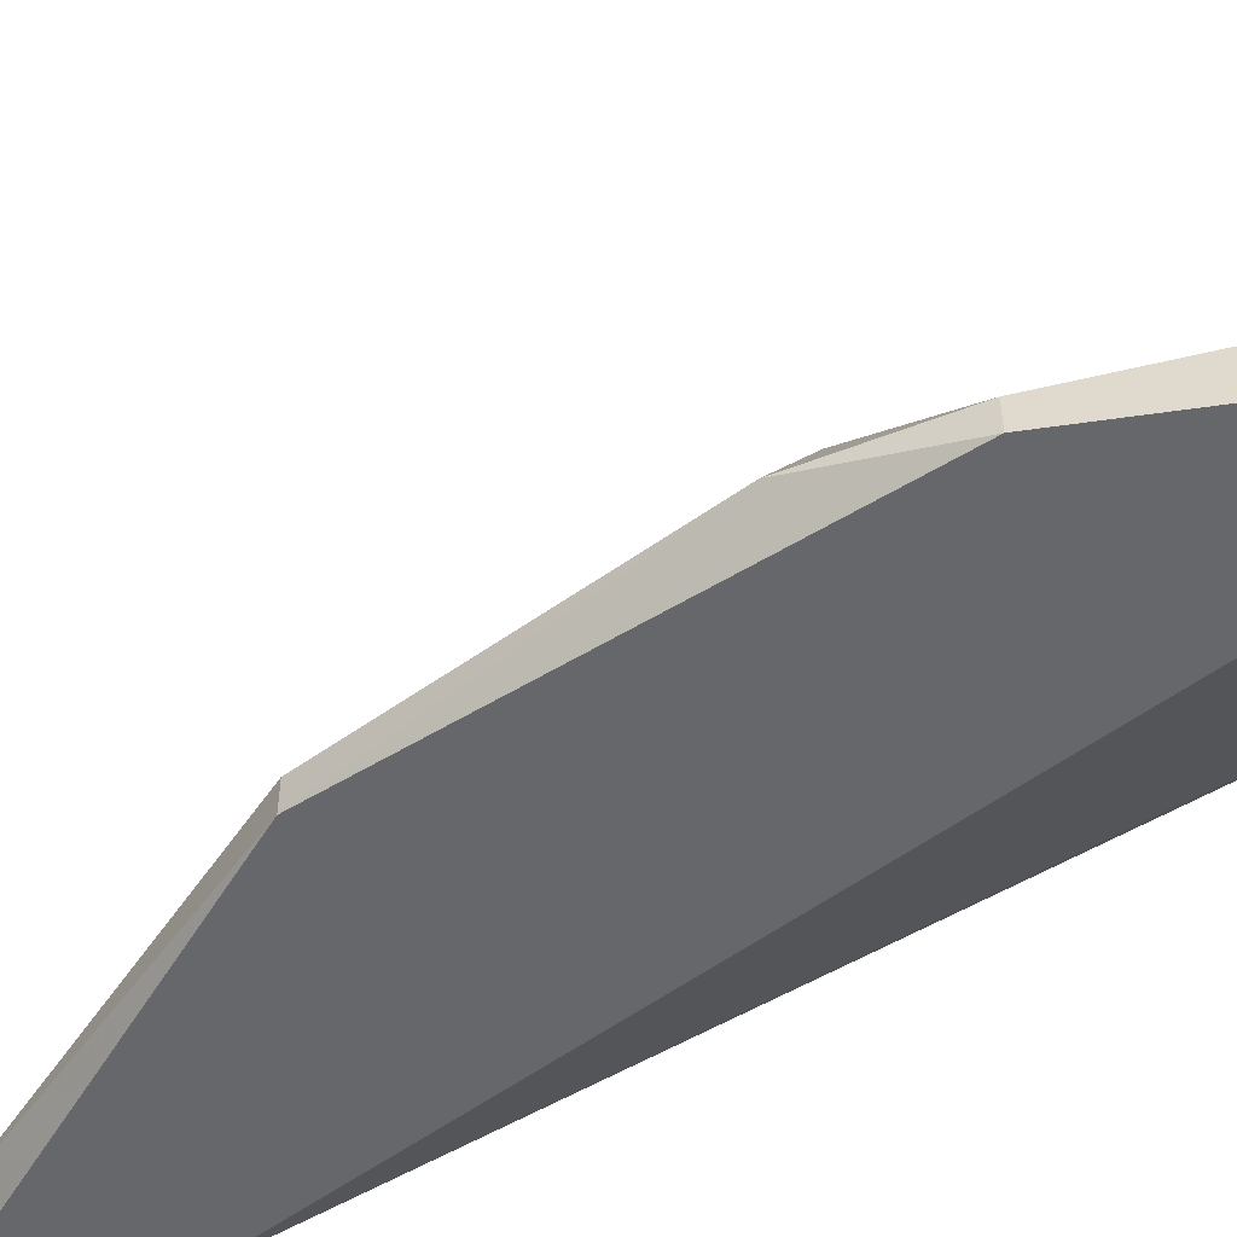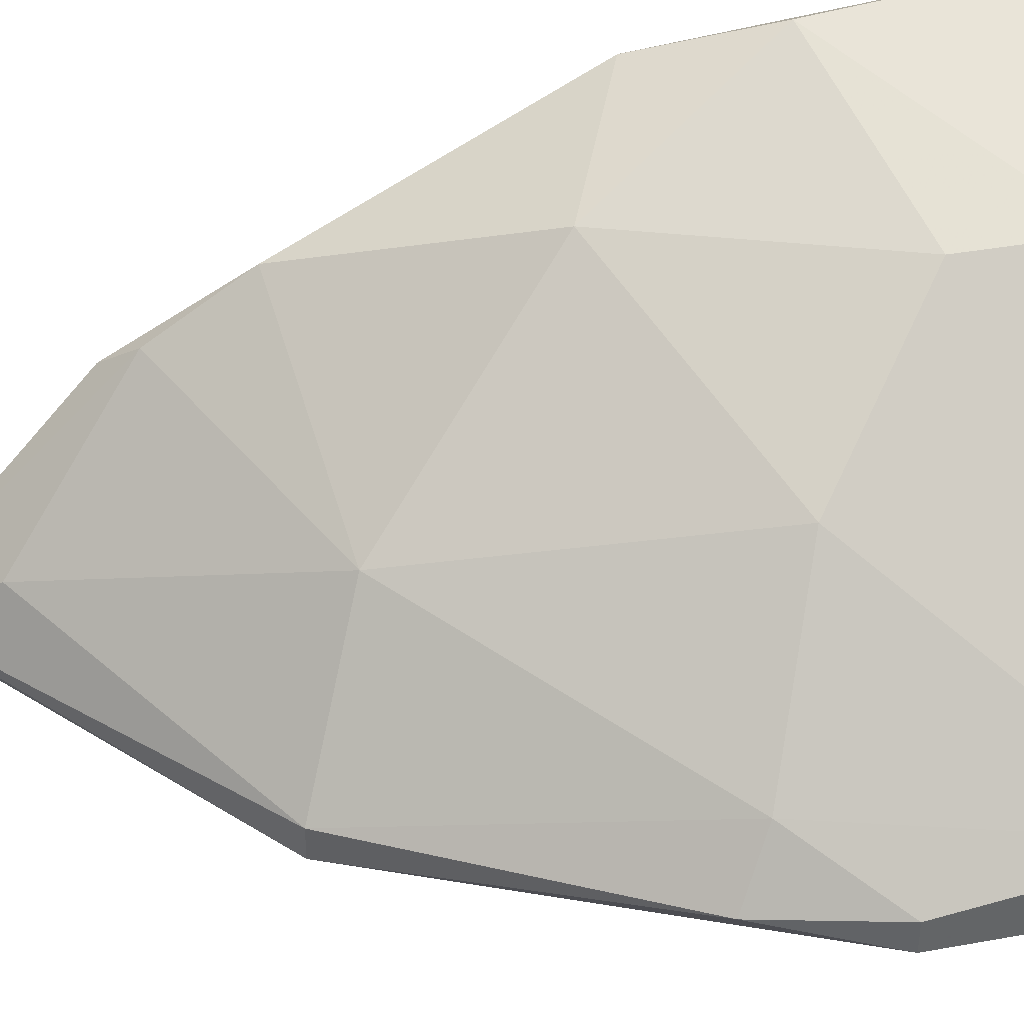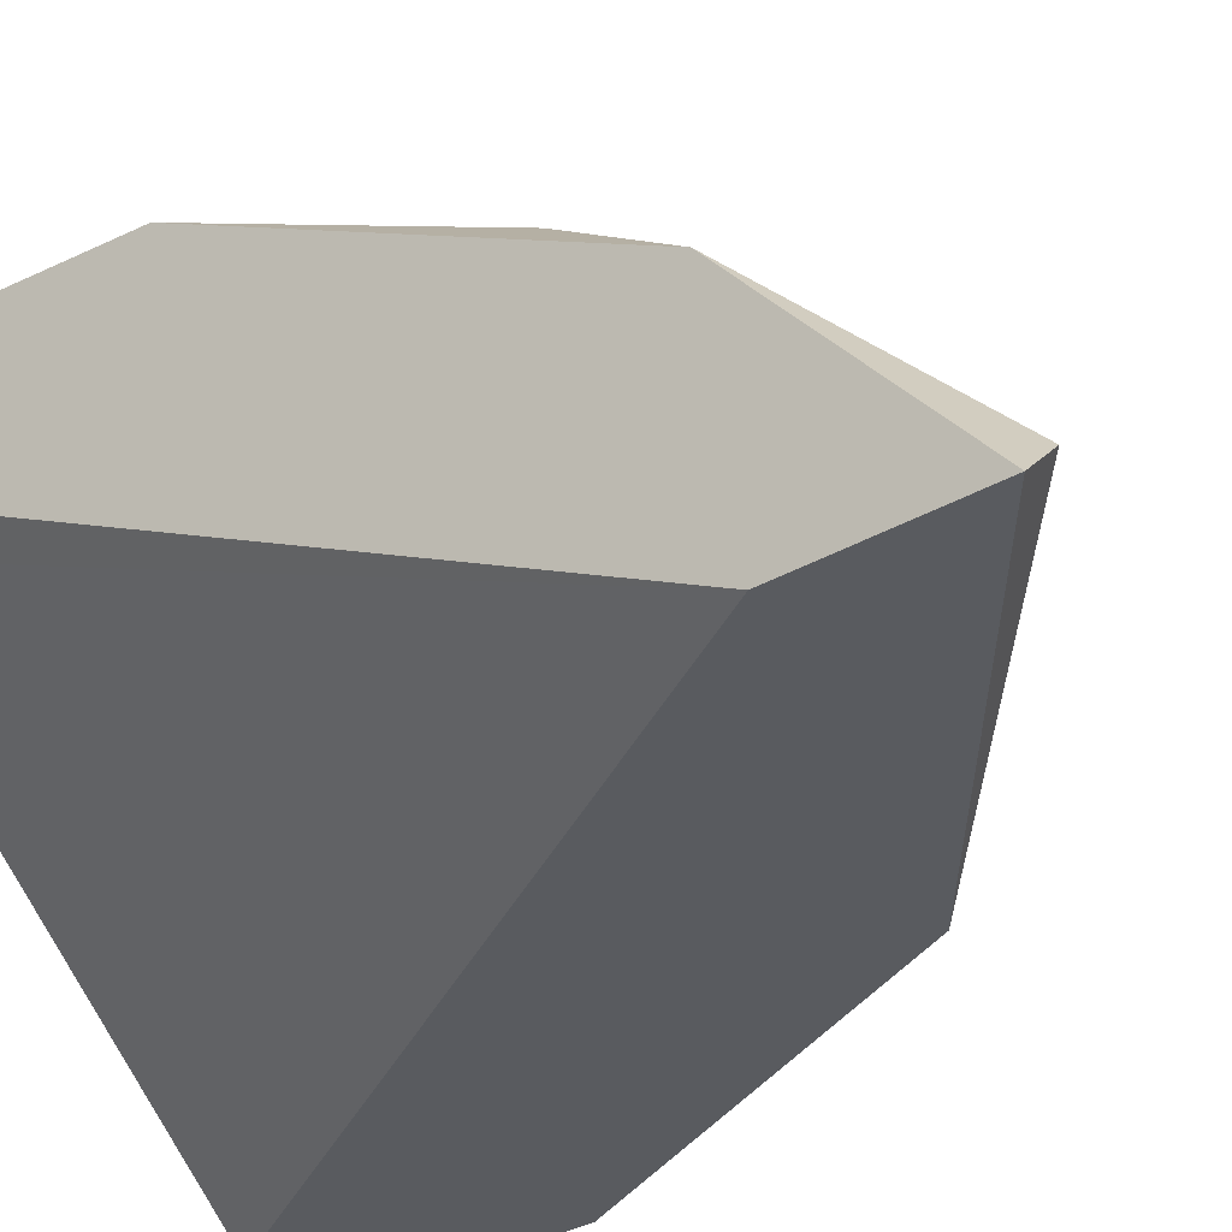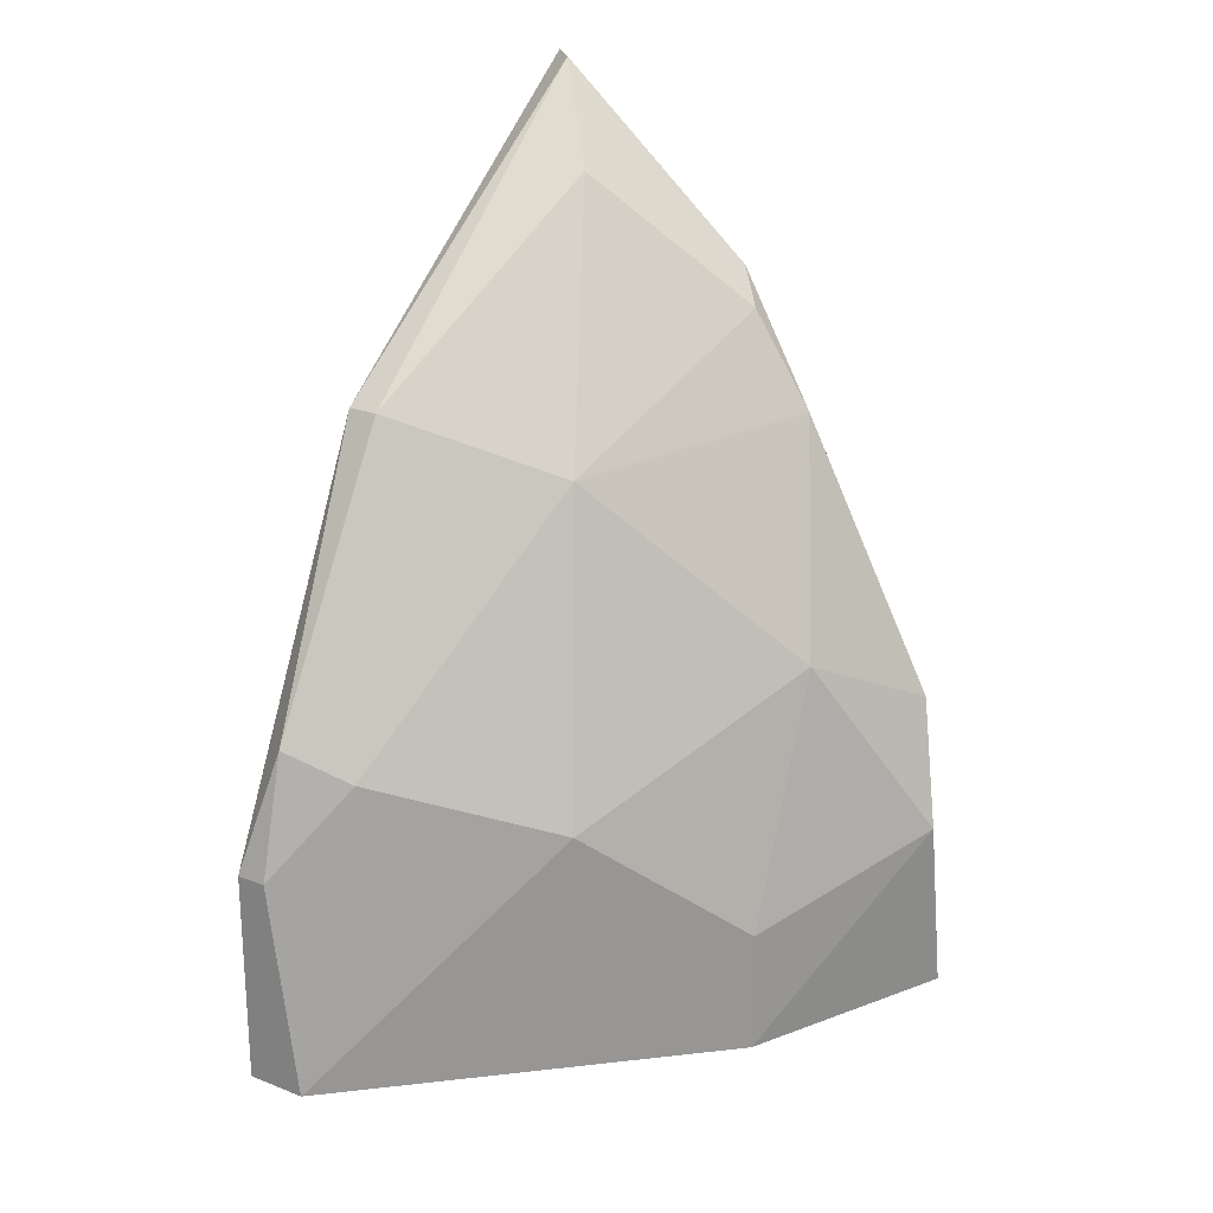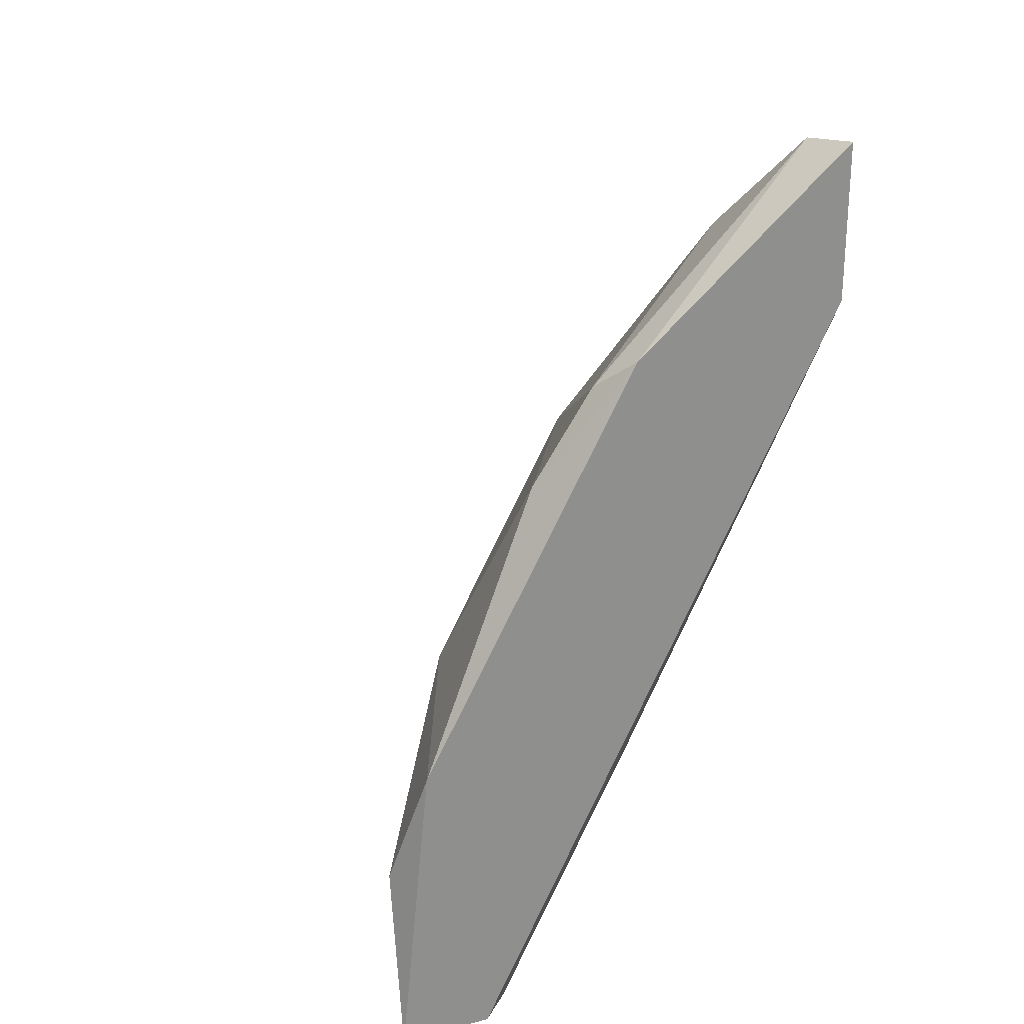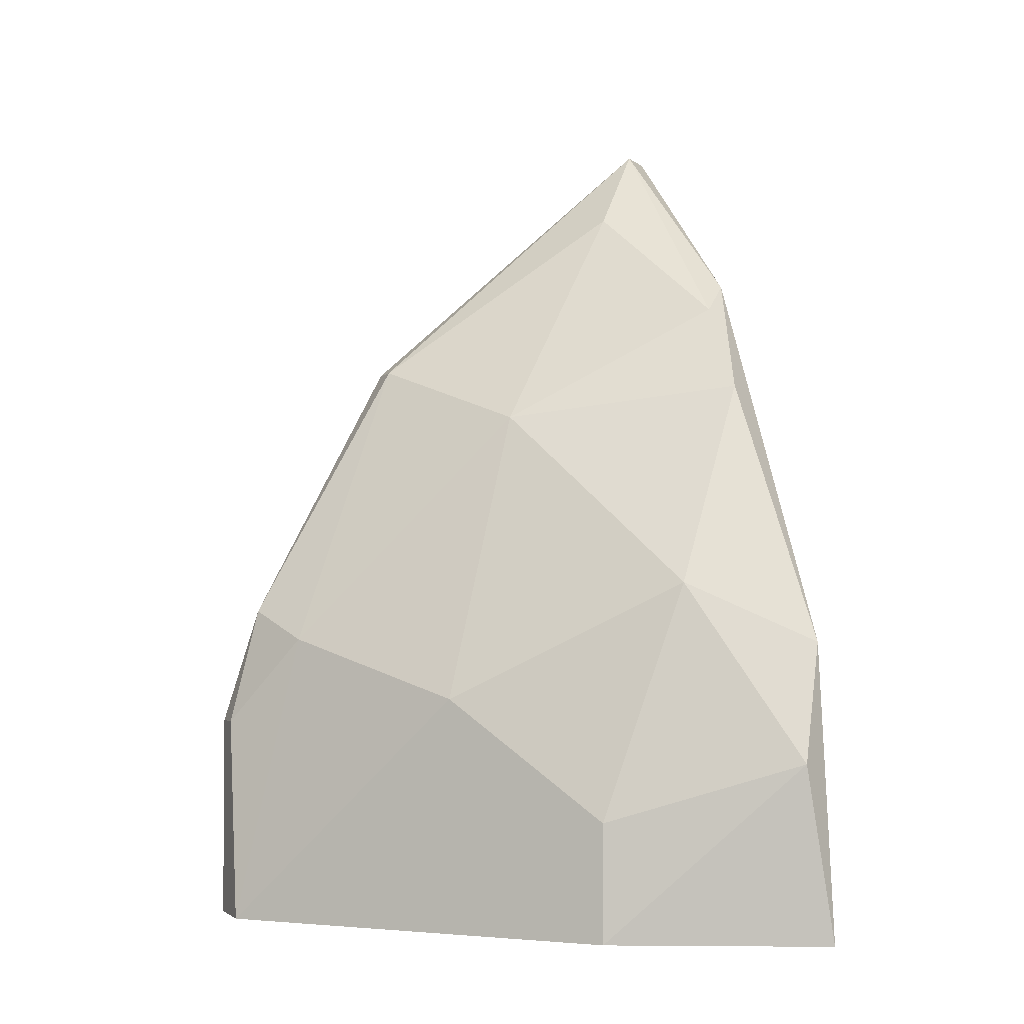
<metadata>
{"format":"obj","ext":"obj","renderer":"f3d","projection":"perspective","resolution":1024,"background":"white","views":[{"elev":-52.0,"azim":99.0,"up":"+Y"},{"elev":39.1,"azim":77.2,"up":"+Y"},{"elev":-32.3,"azim":-50.8,"up":"+Y"},{"elev":22.4,"azim":123.9,"up":"+Z"},{"elev":24.9,"azim":-112.9,"up":"+Z"},{"elev":-2.7,"azim":159.0,"up":"+Z"}]}
</metadata>
<code>
v 0.05301 0.01331 0.005817
v 0.05301 0.008358 0.0143
v 0.05301 0.007649 0.0143
v 0.05726 0.009065 0.000157
v 0.05726 0.008358 0.005108
v 0.05726 0.007649 0.005108
v 0.05726 0.007649 0.000157
v 0.04735 0.009772 0.01855
v 0.04594 0.01472 0.01359
v 0.04594 0.01543 0.000157
v 0.04594 0.01826 0.004401
v 0.04594 0.01331 0.01572
v 0.04594 0.008358 0.02067
v 0.05513 0.007649 0.000157
v 0.04523 0.01755 0.00723
v 0.04523 0.0126 0.01642
v 0.04523 0.01826 0.000157
v 0.04523 0.01614 0.000157
v 0.04523 0.007649 0.02067
v 0.04523 0.007649 0.01713
v 0.05655 0.008358 0.007941
v 0.05018 0.01614 0.002988
v 0.05018 0.01614 0.000157
v 0.04806 0.01614 0.008648
v 0.05584 0.009772 0.00723
v 0.05089 0.01189 0.01288
f 4 6 7
f 16 17 20
f 20 14 3
f 20 17 18
f 17 14 18
f 25 5 4
f 14 17 4
f 17 16 15
f 22 24 1
f 25 4 1
f 4 22 1
f 26 25 1
f 24 26 1
f 4 17 23
f 22 4 23
f 16 13 12
f 24 22 11
f 17 15 11
f 15 24 11
f 23 17 11
f 22 23 11
f 3 14 6
f 4 5 6
f 13 3 2
f 25 26 2
f 16 20 19
f 20 3 19
f 13 16 19
f 3 13 19
f 12 13 8
f 26 12 8
f 13 2 8
f 2 26 8
f 14 20 10
f 20 18 10
f 18 14 10
f 26 24 9
f 15 16 9
f 24 15 9
f 16 12 9
f 12 26 9
f 5 25 21
f 6 5 21
f 3 6 21
f 25 2 21
f 2 3 21
f 14 4 7
f 6 14 7

</code>
